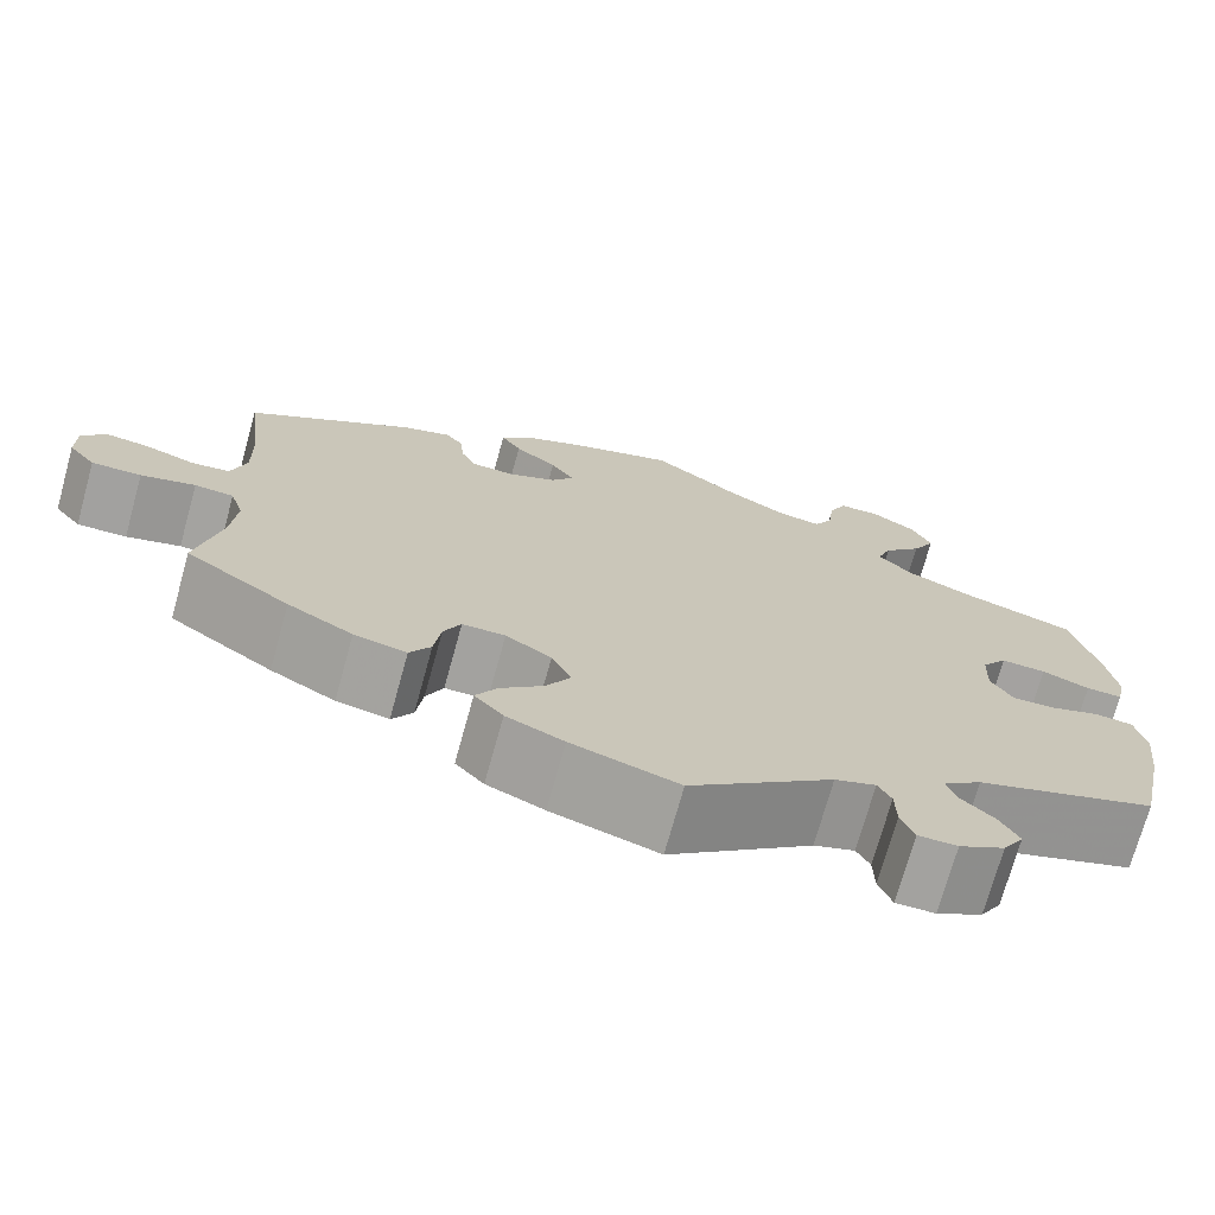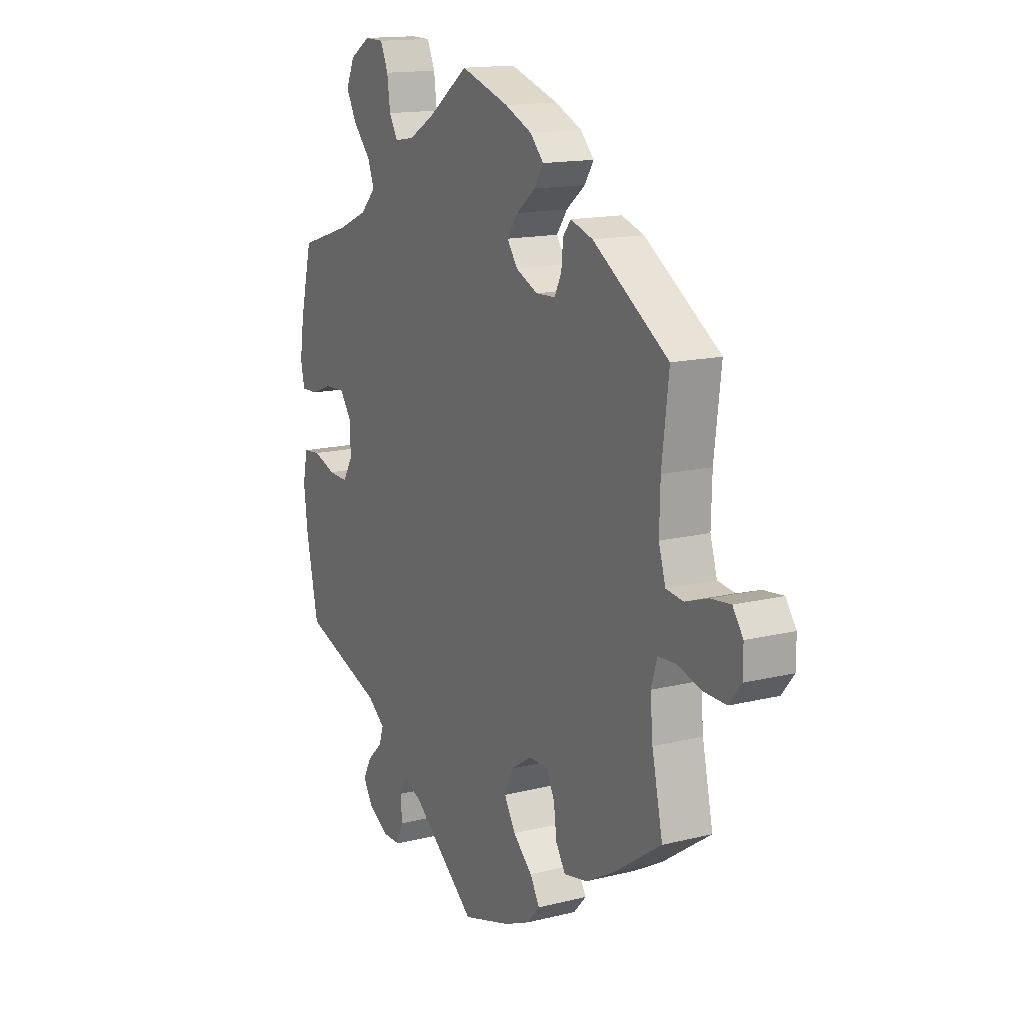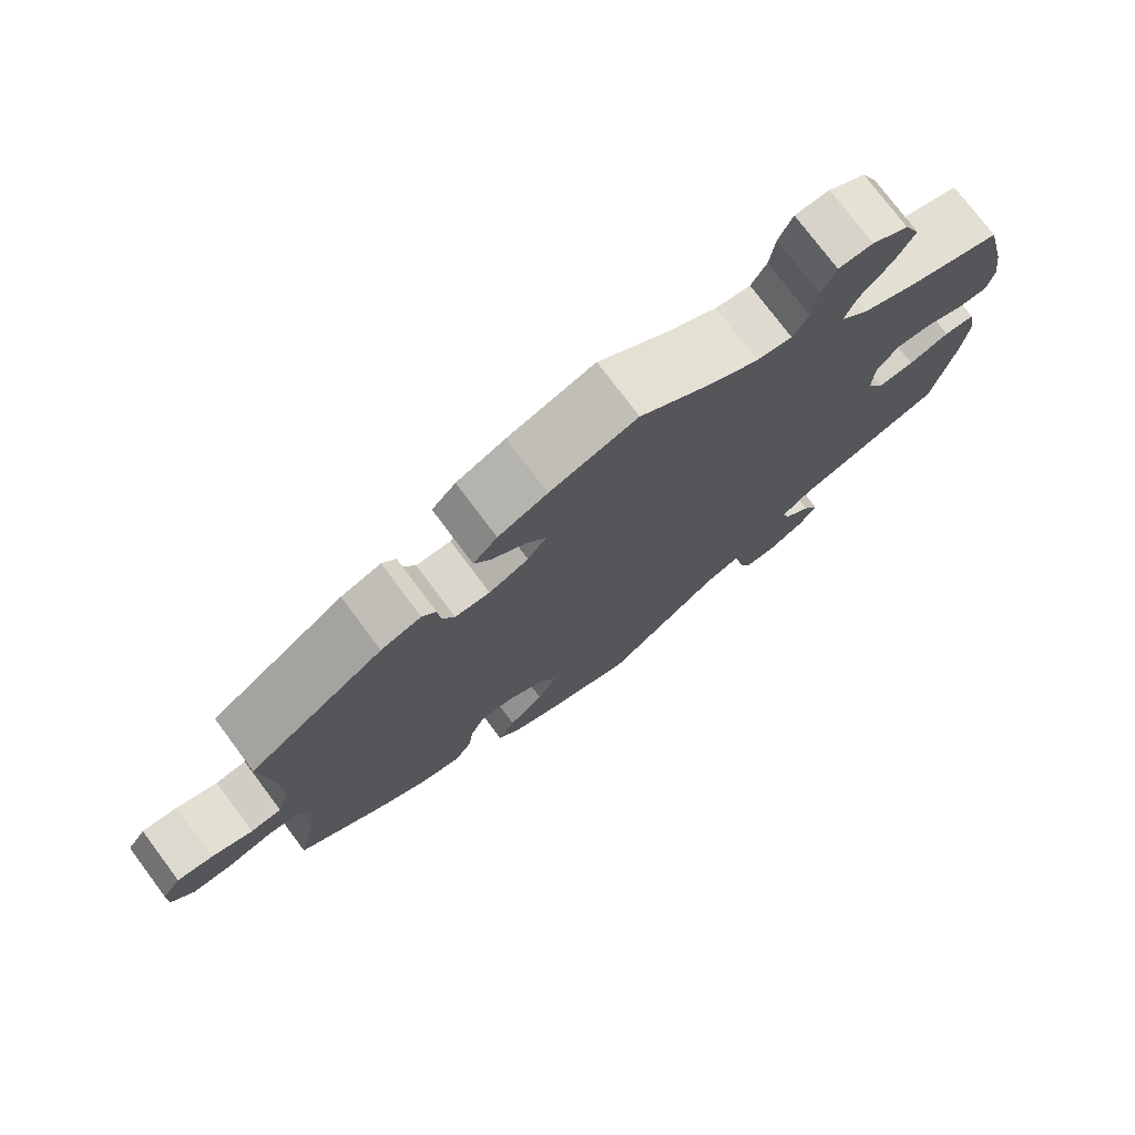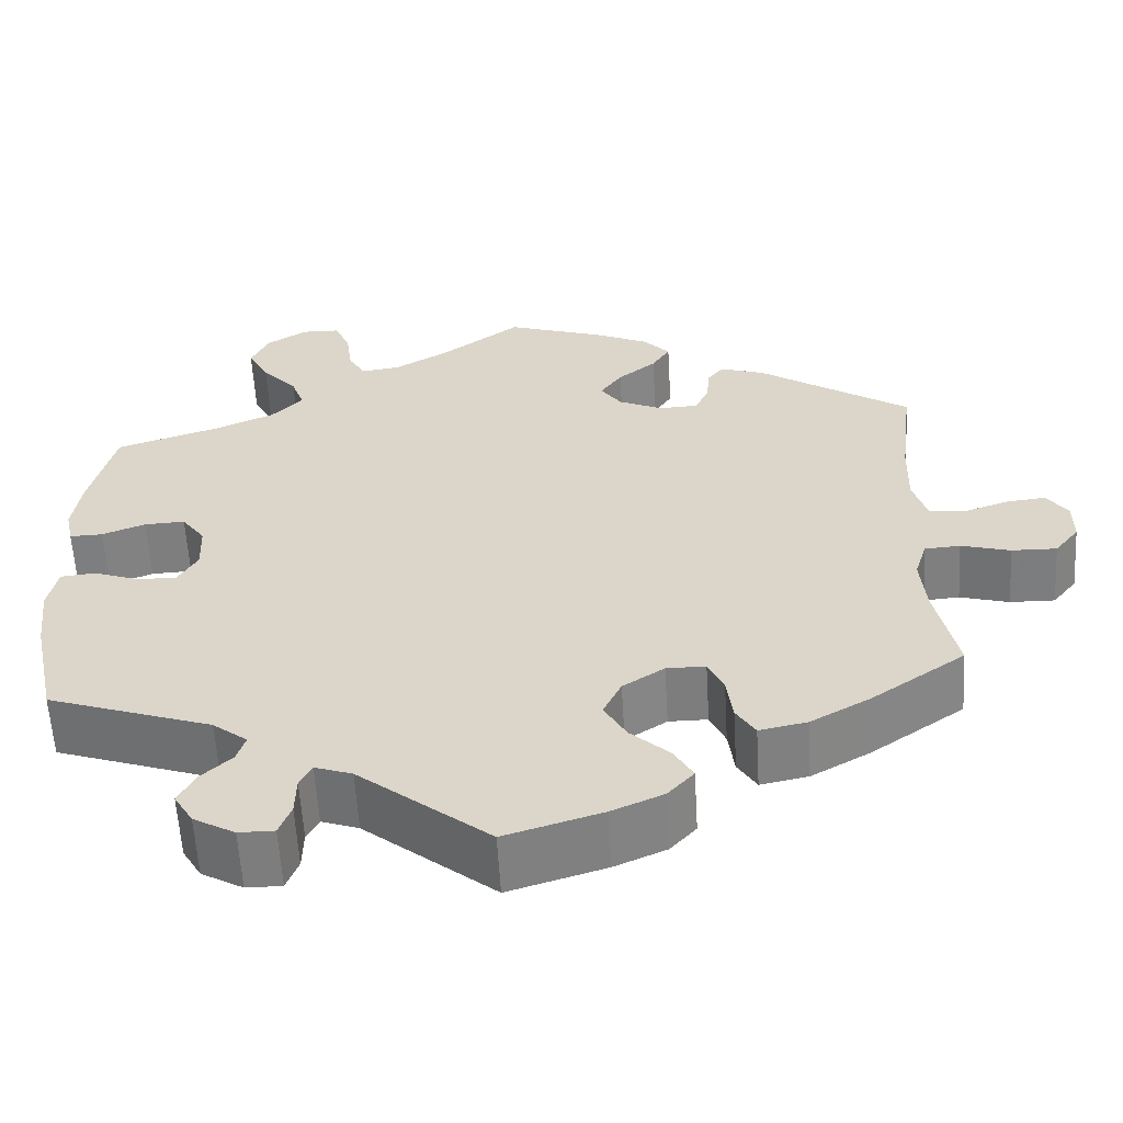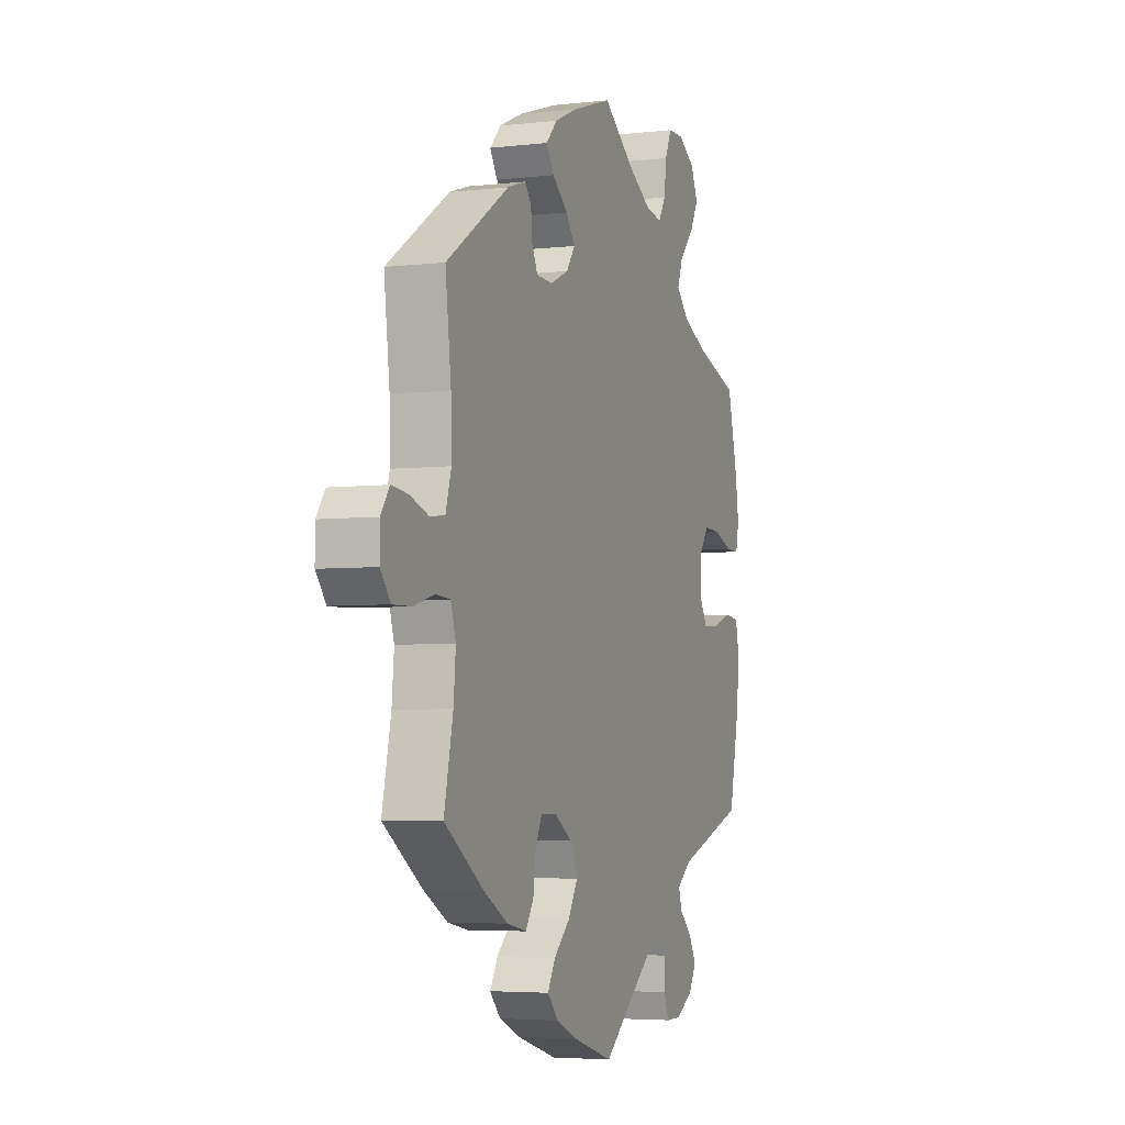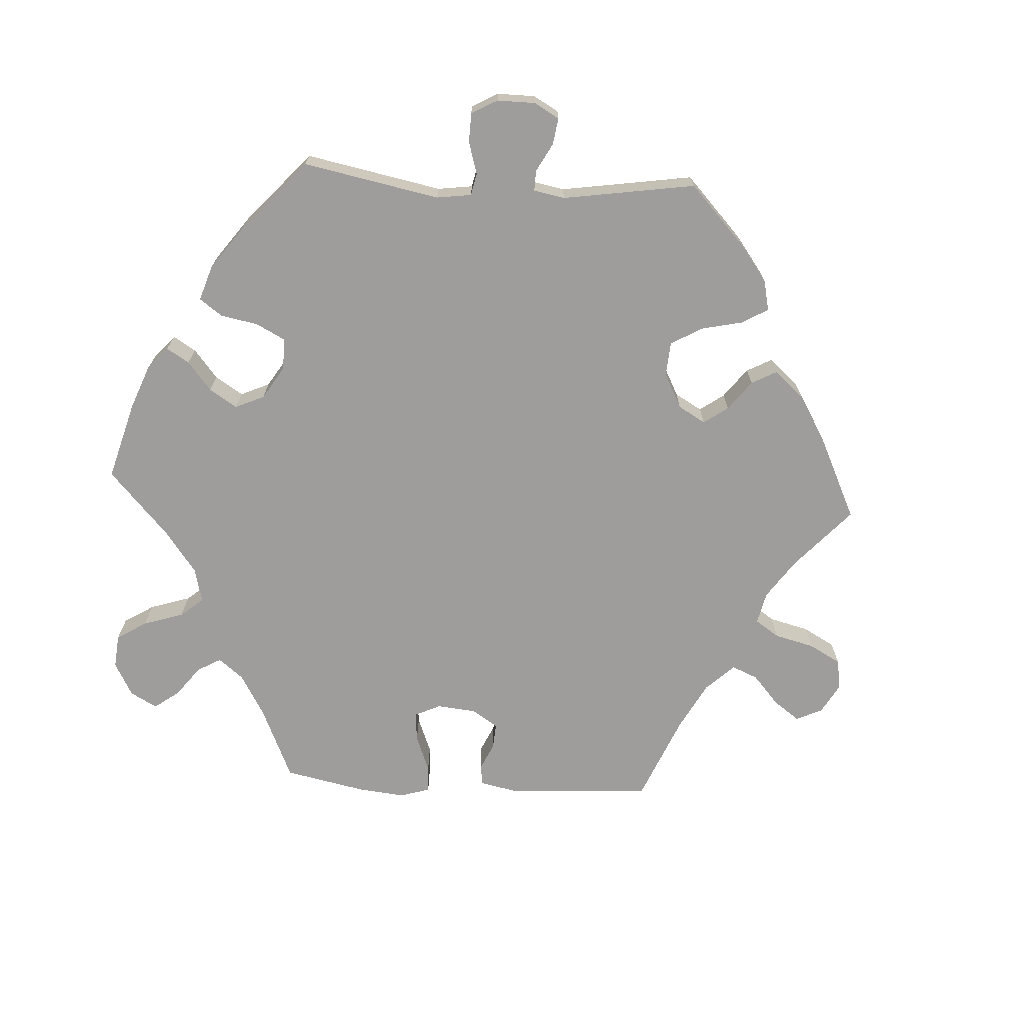
<metadata>
{"format":"obj","ext":"obj","renderer":"f3d","projection":"perspective","resolution":1024,"background":"white","views":[{"elev":-72.4,"azim":-15.5,"up":"+Z"},{"elev":14.8,"azim":-118.2,"up":"+Z"},{"elev":75.9,"azim":-36.8,"up":"+Z"},{"elev":-59.1,"azim":-176.7,"up":"+Z"},{"elev":-4.5,"azim":-69.4,"up":"+Z"},{"elev":-70.5,"azim":146.7,"up":"+Y"}]}
</metadata>
<code>
v 0.093 0.07 0.51
v 0.154 0.07 0.475
v 0.199 0.07 0.468
v 0.219 0.07 0.502
v 0.226 0.07 0.555
v 0.244 0.07 0.596
v 0.288 0.07 0.597
v 0.335 0.07 0.568
v 0.355 0.07 0.524
v 0.331 0.07 0.479
v 0.29 0.07 0.434
v 0.275 0.07 0.394
v 0.311 0.07 0.357
v 0.38 0.07 0.327
v 0.5 0.07 0.289
v 0.528 0.07 0.176
v 0.538 0.07 0.109
v 0.529 0.07 0.067
v 0.491 0.07 0.068
v 0.441 0.07 0.087
v 0.394 0.07 0.089
v 0.367 0.07 0.052
v 0.365 0.07 -0.004
v 0.388 0.07 -0.043
v 0.434 0.07 -0.041
v 0.486 0.07 -0.023
v 0.526 0.07 -0.027
v 0.537 0.07 -0.08
v 0.528 0.07 -0.157
v 0.5 0.07 -0.289
v 0.31 0.07 -0.354
v 0.27 0.07 -0.385
v 0.28 0.07 -0.416
v 0.315 0.07 -0.449
v 0.335 0.07 -0.486
v 0.313 0.07 -0.523
v 0.265 0.07 -0.55
v 0.224 0.07 -0.55
v 0.21 0.07 -0.514
v 0.209 0.07 -0.468
v 0.195 0.07 -0.442
v 0.152 0.07 -0.457
v 0.001 0.07 -0.578
v -0.111 0.07 -0.544
v -0.171 0.07 -0.518
v -0.201 0.07 -0.485
v -0.179 0.07 -0.447
v -0.134 0.07 -0.406
v -0.108 0.07 -0.361
v -0.129 0.07 -0.317
v -0.177 0.07 -0.286
v -0.222 0.07 -0.286
v -0.24 0.07 -0.325
v -0.247 0.07 -0.378
v -0.269 0.07 -0.413
v -0.324 0.07 -0.402
v -0.392 0.07 -0.364
v -0.501 0.07 -0.289
v -0.476 0.07 -0.174
v -0.47 0.07 -0.106
v -0.484 0.07 -0.061
v -0.525 0.07 -0.058
v -0.582 0.07 -0.074
v -0.634 0.07 -0.075
v -0.662 0.07 -0.04
v -0.662 0.07 0.009
v -0.638 0.07 0.043
v -0.592 0.07 0.038
v -0.539 0.07 0.02
v -0.499 0.07 0.025
v -0.483 0.07 0.078
v -0.485 0.07 0.157
v -0.501 0.07 0.289
v -0.326 0.07 0.404
v -0.274 0.07 0.421
v -0.256 0.07 0.398
v -0.252 0.07 0.355
v -0.236 0.07 0.322
v -0.191 0.07 0.32
v -0.14 0.07 0.343
v -0.116 0.07 0.377
v -0.141 0.07 0.412
v -0.185 0.07 0.447
v -0.206 0.07 0.48
v -0.175 0.07 0.513
v -0.112 0.07 0.541
v 0 0.07 0.578
v 0.093 0 0.51
v 0.154 0 0.475
v 0.199 0 0.468
v 0.219 0 0.502
v 0.226 0 0.555
v 0.244 0 0.596
v 0.288 0 0.597
v 0.335 0 0.568
v 0.355 0 0.524
v 0.331 0 0.479
v 0.29 0 0.434
v 0.275 0 0.394
v 0.311 0 0.357
v 0.38 0 0.327
v 0.5 0 0.289
v 0.528 0 0.176
v 0.538 0 0.109
v 0.529 0 0.067
v 0.491 0 0.068
v 0.441 0 0.087
v 0.394 0 0.089
v 0.367 0 0.052
v 0.365 0 -0.004
v 0.388 0 -0.043
v 0.434 0 -0.041
v 0.486 0 -0.023
v 0.526 0 -0.027
v 0.537 0 -0.08
v 0.528 0 -0.157
v 0.5 0 -0.289
v 0.31 0 -0.354
v 0.27 0 -0.385
v 0.28 0 -0.416
v 0.315 0 -0.449
v 0.335 0 -0.486
v 0.313 0 -0.523
v 0.265 0 -0.55
v 0.224 0 -0.55
v 0.21 0 -0.514
v 0.209 0 -0.468
v 0.195 0 -0.442
v 0.152 0 -0.457
v 0.001 0 -0.578
v -0.111 0 -0.544
v -0.171 0 -0.518
v -0.201 0 -0.485
v -0.179 0 -0.447
v -0.134 0 -0.406
v -0.108 0 -0.361
v -0.129 0 -0.317
v -0.177 0 -0.286
v -0.222 0 -0.286
v -0.24 0 -0.325
v -0.247 0 -0.378
v -0.269 0 -0.413
v -0.324 0 -0.402
v -0.392 0 -0.364
v -0.501 0 -0.289
v -0.476 0 -0.174
v -0.47 0 -0.106
v -0.484 0 -0.061
v -0.525 0 -0.058
v -0.582 0 -0.074
v -0.634 0 -0.075
v -0.662 0 -0.04
v -0.662 0 0.009
v -0.638 0 0.043
v -0.592 0 0.038
v -0.539 0 0.02
v -0.499 0 0.025
v -0.483 0 0.078
v -0.485 0 0.157
v -0.501 0 0.289
v -0.326 0 0.404
v -0.274 0 0.421
v -0.256 0 0.398
v -0.252 0 0.355
v -0.236 0 0.322
v -0.191 0 0.32
v -0.14 0 0.343
v -0.116 0 0.377
v -0.141 0 0.412
v -0.185 0 0.447
v -0.206 0 0.48
v -0.175 0 0.513
v -0.112 0 0.541
v 0 0 0.578
f 86 87 1
f 85 86 1 2
f 82 83 84 85
f 81 82 85 2
f 80 81 2 3
f 79 80 3
f 74 75 76 77
f 72 73 74 77
f 71 72 77 78
f 70 71 78 79
f 66 67 68 69
f 64 65 66 69
f 62 63 64 69
f 61 62 69 70
f 60 61 70 79
f 56 57 58 59
f 53 54 55 56
f 52 53 56 59
f 51 52 59 60
f 45 46 47 48
f 45 48 49
f 42 43 44 45
f 41 42 45 49
f 37 38 39 40
f 37 40 41
f 36 37 41
f 33 34 35 36
f 32 33 36 41
f 31 32 41 49
f 25 26 27 28
f 24 25 28 29
f 17 18 19 20
f 17 20 21
f 14 15 16 17
f 13 14 17 21
f 12 13 21 22
f 8 9 10 11
f 8 11 12
f 7 8 12
f 4 5 6 7
f 3 4 7 12
f 51 60 79 3
f 30 31 49 50
f 24 29 30 50
f 23 24 50 51
f 22 23 51
f 3 12 22 51
f 88 174 173
f 89 88 173 172
f 172 171 170 169
f 89 172 169 168
f 90 89 168 167
f 90 167 166
f 164 163 162 161
f 164 161 160 159
f 165 164 159 158
f 166 165 158 157
f 156 155 154 153
f 156 153 152 151
f 156 151 150 149
f 157 156 149 148
f 166 157 148 147
f 146 145 144 143
f 143 142 141 140
f 146 143 140 139
f 147 146 139 138
f 135 134 133 132
f 136 135 132
f 132 131 130 129
f 136 132 129 128
f 127 126 125 124
f 128 127 124
f 128 124 123
f 123 122 121 120
f 128 123 120 119
f 136 128 119 118
f 115 114 113 112
f 116 115 112 111
f 107 106 105 104
f 108 107 104
f 104 103 102 101
f 108 104 101 100
f 109 108 100 99
f 98 97 96 95
f 99 98 95
f 99 95 94
f 94 93 92 91
f 99 94 91 90
f 90 166 147 138
f 137 136 118 117
f 137 117 116 111
f 138 137 111 110
f 138 110 109
f 138 109 99 90
f 1 88 89 2
f 2 89 90 3
f 3 90 91 4
f 4 91 92 5
f 5 92 93 6
f 6 93 94 7
f 7 94 95 8
f 8 95 96 9
f 9 96 97 10
f 10 97 98 11
f 11 98 99 12
f 12 99 100 13
f 13 100 101 14
f 14 101 102 15
f 15 102 103 16
f 16 103 104 17
f 17 104 105 18
f 18 105 106 19
f 19 106 107 20
f 20 107 108 21
f 21 108 109 22
f 22 109 110 23
f 23 110 111 24
f 24 111 112 25
f 25 112 113 26
f 26 113 114 27
f 27 114 115 28
f 28 115 116 29
f 29 116 117 30
f 30 117 118 31
f 31 118 119 32
f 32 119 120 33
f 33 120 121 34
f 34 121 122 35
f 35 122 123 36
f 36 123 124 37
f 37 124 125 38
f 38 125 126 39
f 39 126 127 40
f 40 127 128 41
f 41 128 129 42
f 42 129 130 43
f 43 130 131 44
f 44 131 132 45
f 45 132 133 46
f 46 133 134 47
f 47 134 135 48
f 48 135 136 49
f 49 136 137 50
f 50 137 138 51
f 51 138 139 52
f 52 139 140 53
f 53 140 141 54
f 54 141 142 55
f 55 142 143 56
f 56 143 144 57
f 57 144 145 58
f 58 145 146 59
f 59 146 147 60
f 60 147 148 61
f 61 148 149 62
f 62 149 150 63
f 63 150 151 64
f 64 151 152 65
f 65 152 153 66
f 66 153 154 67
f 67 154 155 68
f 68 155 156 69
f 69 156 157 70
f 70 157 158 71
f 71 158 159 72
f 72 159 160 73
f 73 160 161 74
f 74 161 162 75
f 75 162 163 76
f 76 163 164 77
f 77 164 165 78
f 78 165 166 79
f 79 166 167 80
f 80 167 168 81
f 81 168 169 82
f 82 169 170 83
f 83 170 171 84
f 84 171 172 85
f 85 172 173 86
f 86 173 174 87
f 87 174 88 1

</code>
